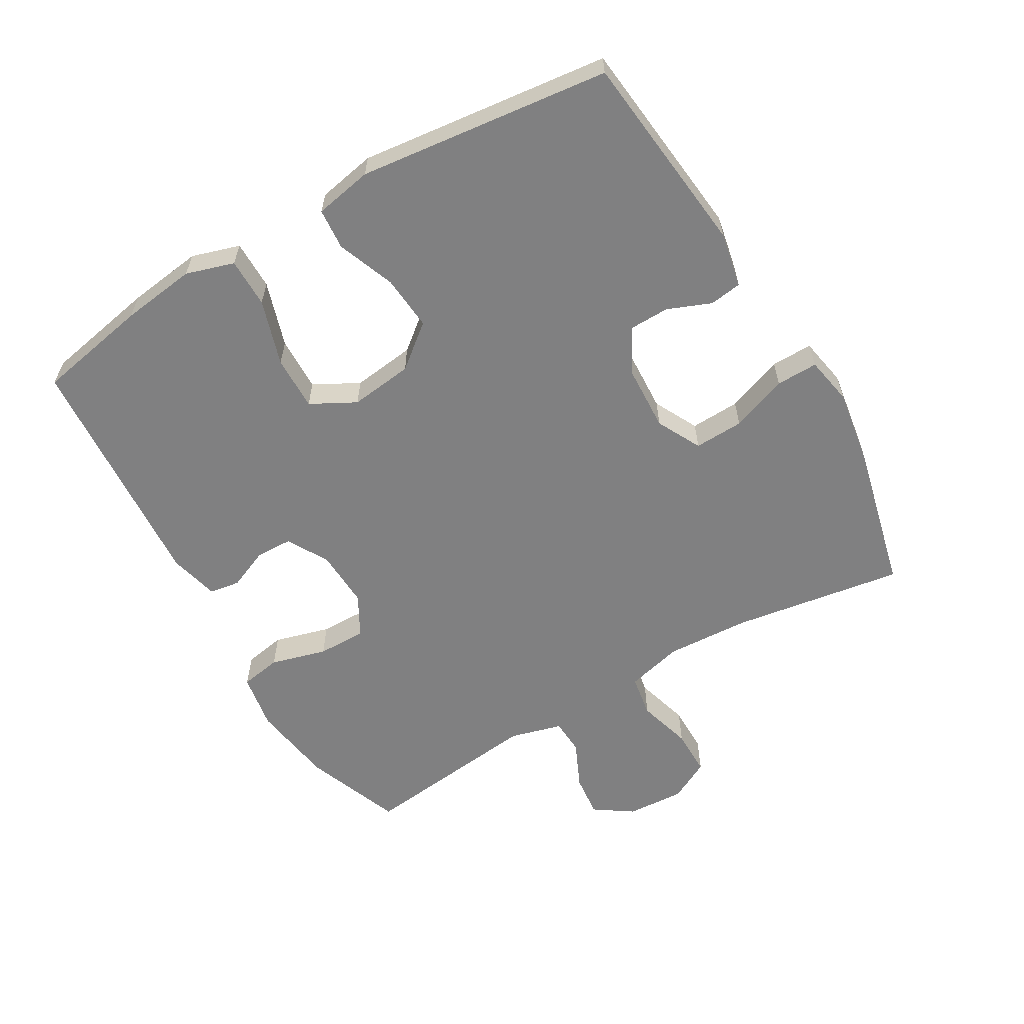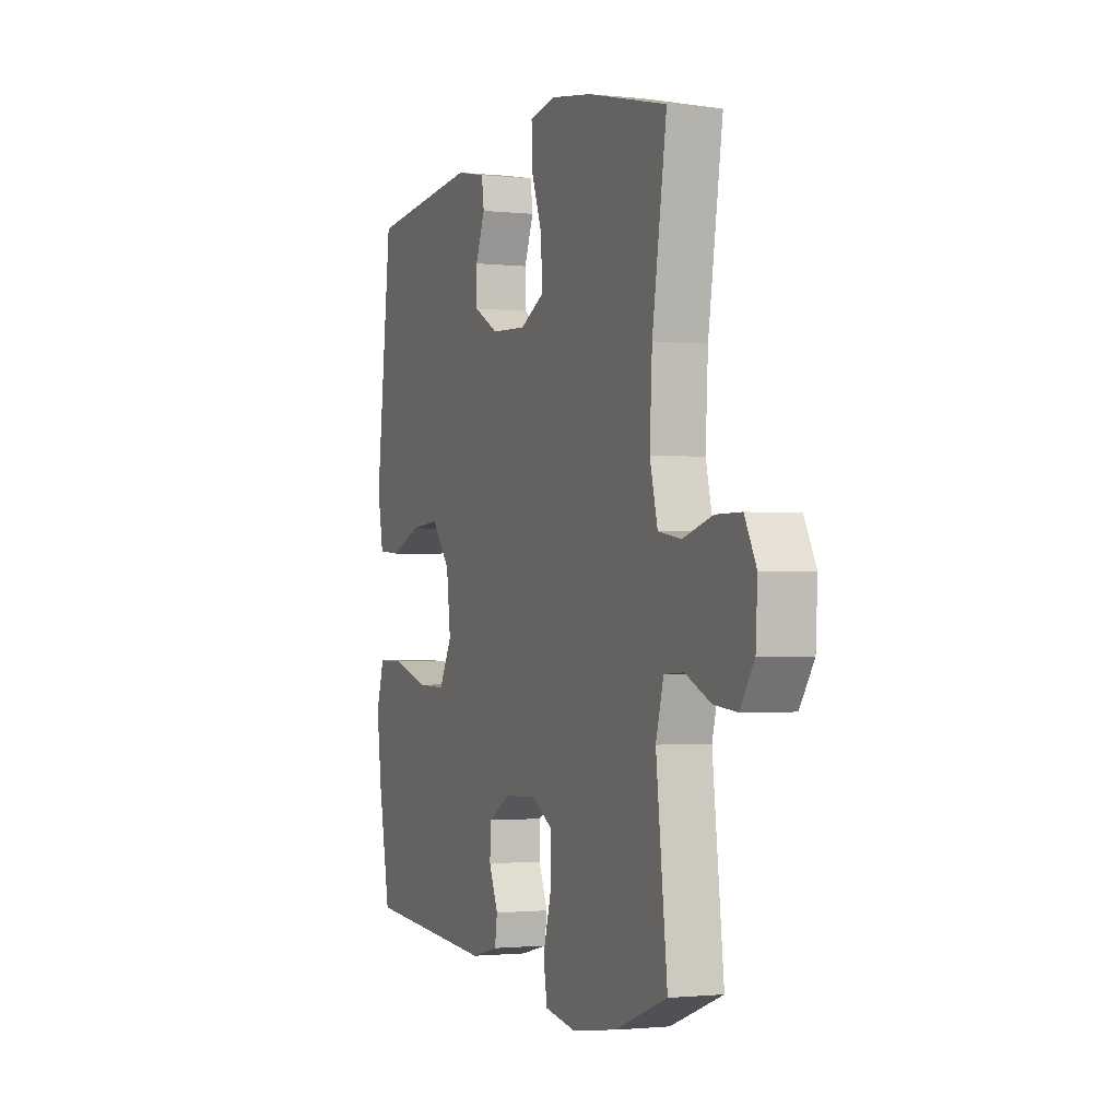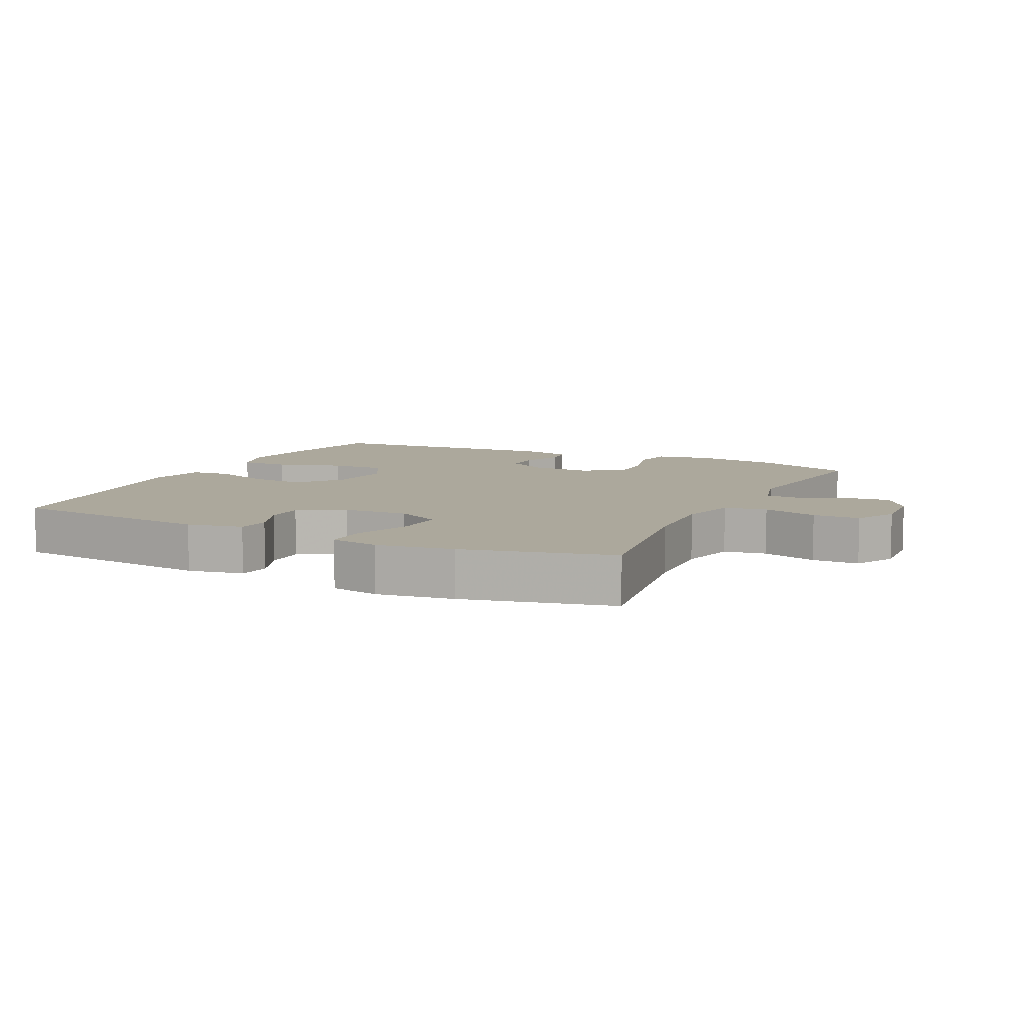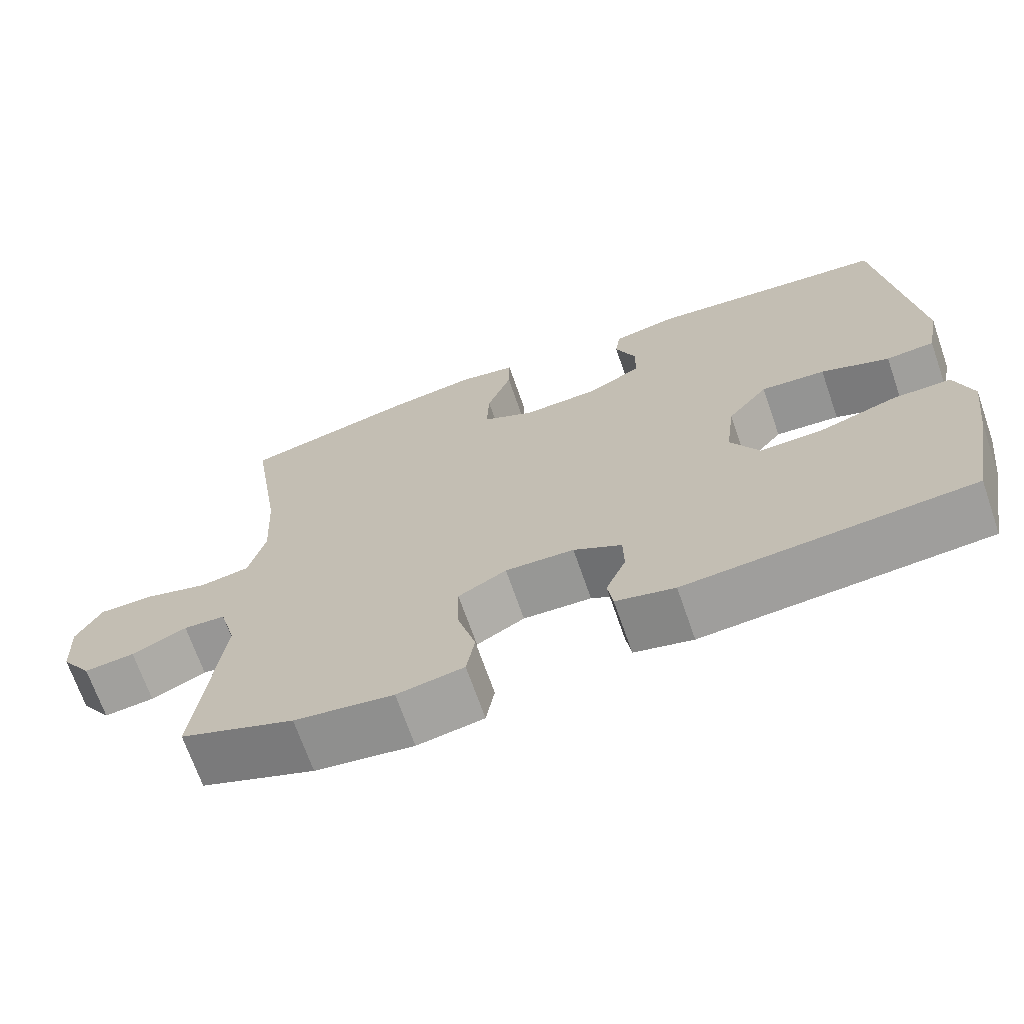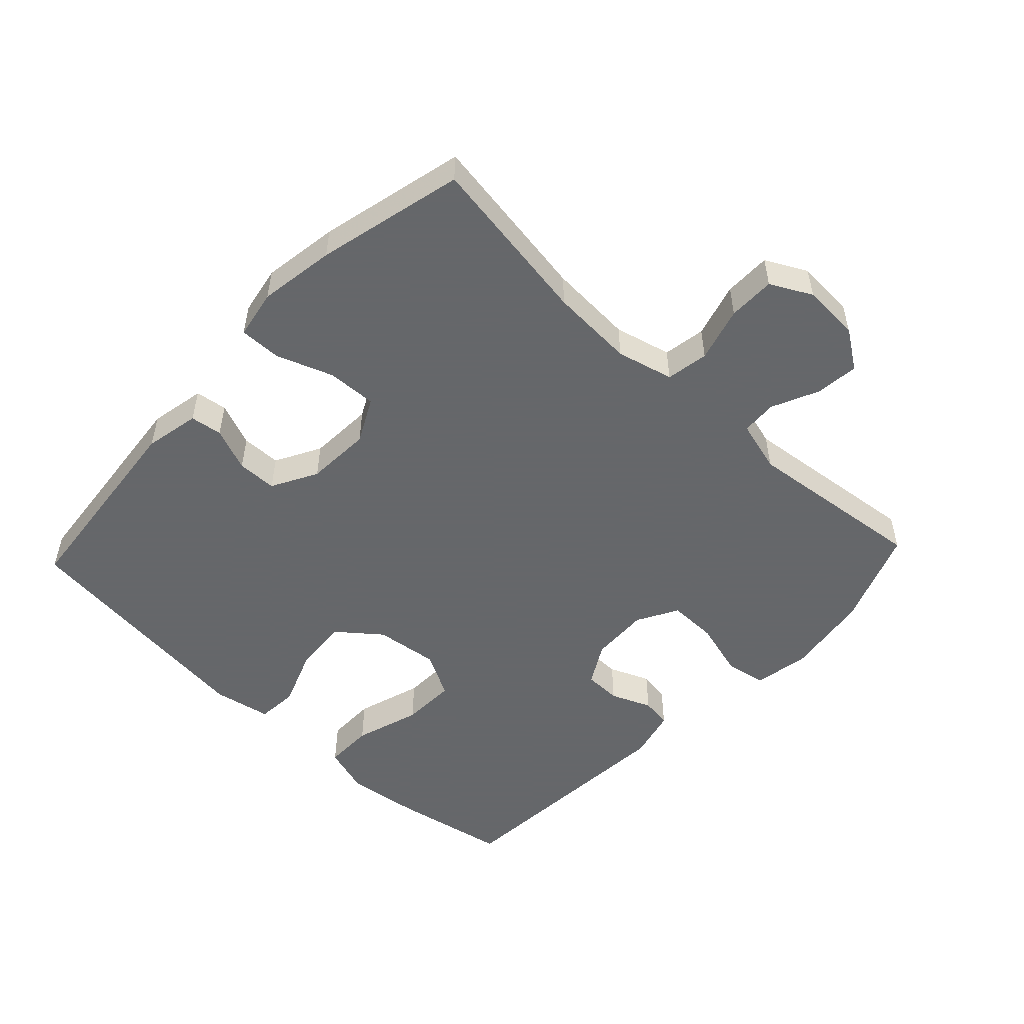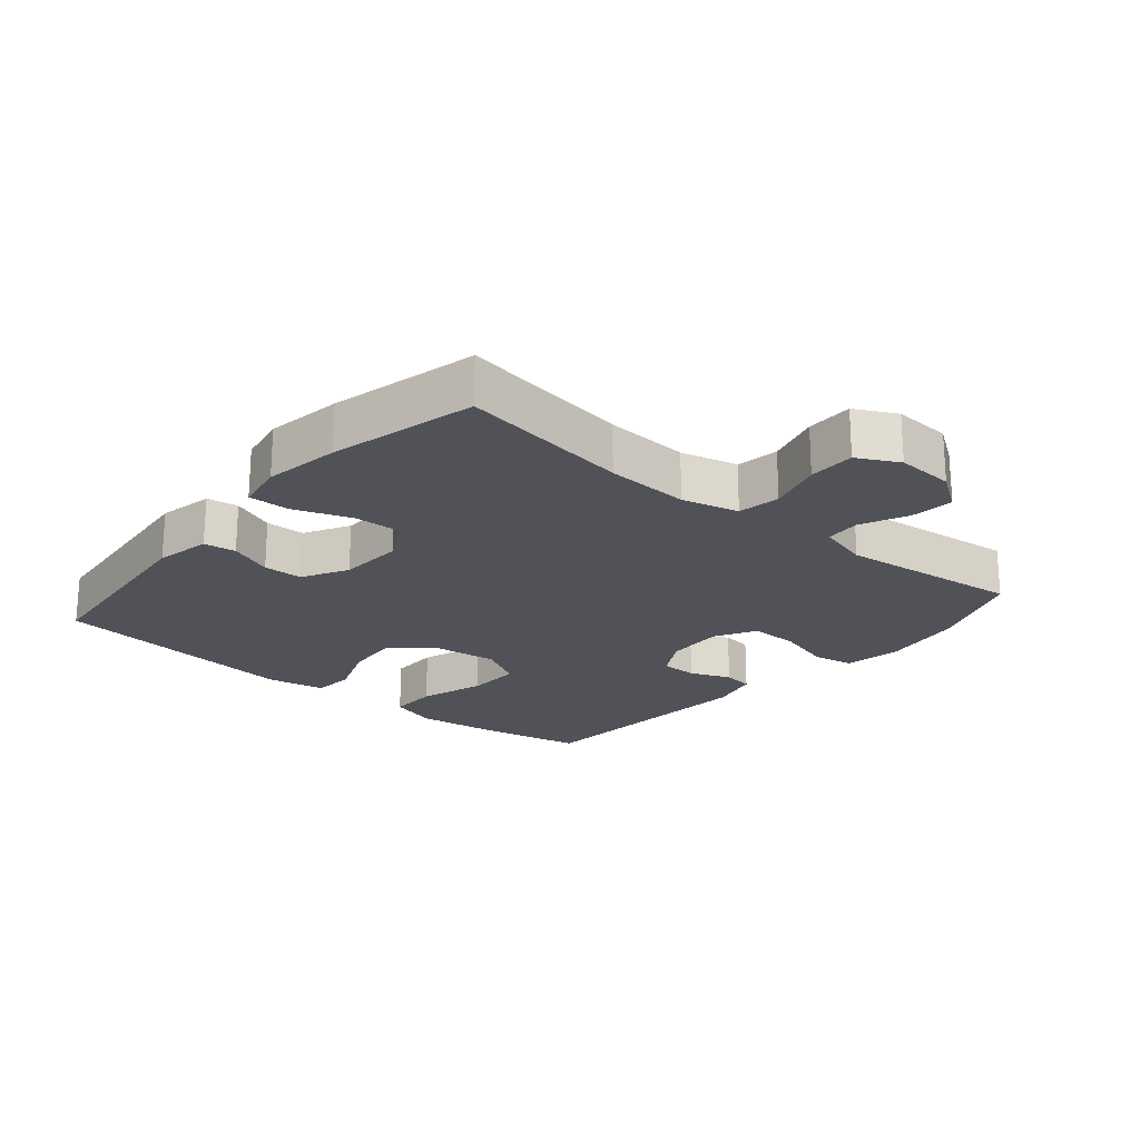
<metadata>
{"format":"obj","ext":"obj","renderer":"f3d","projection":"perspective","resolution":1024,"background":"white","views":[{"elev":-60.0,"azim":-59.7,"up":"+Y"},{"elev":-1.4,"azim":68.1,"up":"+Z"},{"elev":8.5,"azim":26.0,"up":"+Y"},{"elev":-69.3,"azim":-160.8,"up":"+Z"},{"elev":-52.0,"azim":46.7,"up":"+Y"},{"elev":-21.5,"azim":49.7,"up":"+Y"}]}
</metadata>
<code>
v 0.5 0.07 0.5
v 0.459 0.07 0.237
v 0.452 0.07 0.108
v 0.474 0.07 0.021
v 0.539 0.07 0.01
v 0.623 0.07 0.034
v 0.695 0.07 0.034
v 0.728 0.07 -0.029
v 0.723 0.07 -0.118
v 0.683 0.07 -0.177
v 0.617 0.07 -0.17
v 0.545 0.07 -0.137
v 0.49 0.07 -0.14
v 0.468 0.07 -0.22
v 0.5 0.07 -0.5
v 0.351 0.07 -0.557
v 0.222 0.07 -0.576
v 0.135 0.07 -0.561
v 0.124 0.07 -0.498
v 0.148 0.07 -0.412
v 0.149 0.07 -0.337
v 0.086 0.07 -0.302
v -0.004 0.07 -0.306
v -0.067 0.07 -0.342
v -0.068 0.07 -0.399
v -0.042 0.07 -0.461
v -0.049 0.07 -0.508
v -0.126 0.07 -0.527
v -0.5 0.07 -0.5
v -0.533 0.07 -0.327
v -0.548 0.07 -0.212
v -0.525 0.07 -0.138
v -0.449 0.07 -0.138
v -0.348 0.07 -0.17
v -0.264 0.07 -0.172
v -0.227 0.07 -0.103
v -0.239 0.07 -0.006
v -0.292 0.07 0.06
v -0.376 0.07 0.053
v -0.465 0.07 0.019
v -0.528 0.07 0.024
v -0.545 0.07 0.113
v -0.5 0.07 0.5
v -0.186 0.07 0.533
v -0.101 0.07 0.516
v -0.094 0.07 0.467
v -0.121 0.07 0.4
v -0.12 0.07 0.339
v -0.05 0.07 0.301
v 0.05 0.07 0.296
v 0.118 0.07 0.331
v 0.115 0.07 0.407
v 0.083 0.07 0.494
v 0.082 0.07 0.558
v 0.157 0.07 0.572
v 0.274 0.07 0.554
v 0.5 0 0.5
v 0.459 0 0.237
v 0.452 0 0.108
v 0.474 0 0.021
v 0.539 0 0.01
v 0.623 0 0.034
v 0.695 0 0.034
v 0.728 0 -0.029
v 0.723 0 -0.118
v 0.683 0 -0.177
v 0.617 0 -0.17
v 0.545 0 -0.137
v 0.49 0 -0.14
v 0.468 0 -0.22
v 0.5 0 -0.5
v 0.351 0 -0.557
v 0.222 0 -0.576
v 0.135 0 -0.561
v 0.124 0 -0.498
v 0.148 0 -0.412
v 0.149 0 -0.337
v 0.086 0 -0.302
v -0.004 0 -0.306
v -0.067 0 -0.342
v -0.068 0 -0.399
v -0.042 0 -0.461
v -0.049 0 -0.508
v -0.126 0 -0.527
v -0.5 0 -0.5
v -0.533 0 -0.327
v -0.548 0 -0.212
v -0.525 0 -0.138
v -0.449 0 -0.138
v -0.348 0 -0.17
v -0.264 0 -0.172
v -0.227 0 -0.103
v -0.239 0 -0.006
v -0.292 0 0.06
v -0.376 0 0.053
v -0.465 0 0.019
v -0.528 0 0.024
v -0.545 0 0.113
v -0.5 0 0.5
v -0.186 0 0.533
v -0.101 0 0.516
v -0.094 0 0.467
v -0.121 0 0.4
v -0.12 0 0.339
v -0.05 0 0.301
v 0.05 0 0.296
v 0.118 0 0.331
v 0.115 0 0.407
v 0.083 0 0.494
v 0.082 0 0.558
v 0.157 0 0.572
v 0.274 0 0.554
f 56 1 2
f 55 56 2
f 54 55 2
f 53 54 2
f 52 53 2
f 51 52 2 3
f 50 51 3 4
f 49 50 4
f 45 46 47
f 44 45 47
f 43 44 47
f 42 43 47
f 41 42 47
f 40 41 47
f 39 40 47
f 38 39 47 48
f 37 38 48 49
f 32 33 34
f 31 32 34
f 30 31 34
f 29 30 34
f 28 29 34
f 27 28 34
f 26 27 34
f 25 26 34
f 24 25 34 35
f 23 24 35 36
f 18 19 20
f 17 18 20
f 16 17 20
f 15 16 20
f 14 15 20
f 13 14 20 21
f 10 11 12
f 9 10 12
f 8 9 12
f 7 8 12
f 6 7 12
f 5 6 12
f 4 5 12 13
f 49 4 13
f 37 49 13
f 36 37 13
f 23 36 13
f 22 23 13
f 13 21 22
f 58 57 112
f 58 112 111
f 58 111 110
f 58 110 109
f 58 109 108
f 59 58 108 107
f 60 59 107 106
f 60 106 105
f 103 102 101
f 103 101 100
f 103 100 99
f 103 99 98
f 103 98 97
f 103 97 96
f 103 96 95
f 104 103 95 94
f 105 104 94 93
f 90 89 88
f 90 88 87
f 90 87 86
f 90 86 85
f 90 85 84
f 90 84 83
f 90 83 82
f 90 82 81
f 91 90 81 80
f 92 91 80 79
f 76 75 74
f 76 74 73
f 76 73 72
f 76 72 71
f 76 71 70
f 77 76 70 69
f 68 67 66
f 68 66 65
f 68 65 64
f 68 64 63
f 68 63 62
f 68 62 61
f 69 68 61 60
f 69 60 105
f 69 105 93
f 69 93 92
f 69 92 79
f 69 79 78
f 78 77 69
f 1 57 58 2
f 2 58 59 3
f 3 59 60 4
f 4 60 61 5
f 5 61 62 6
f 6 62 63 7
f 7 63 64 8
f 8 64 65 9
f 9 65 66 10
f 10 66 67 11
f 11 67 68 12
f 12 68 69 13
f 13 69 70 14
f 14 70 71 15
f 15 71 72 16
f 16 72 73 17
f 17 73 74 18
f 18 74 75 19
f 19 75 76 20
f 20 76 77 21
f 21 77 78 22
f 22 78 79 23
f 23 79 80 24
f 24 80 81 25
f 25 81 82 26
f 26 82 83 27
f 27 83 84 28
f 28 84 85 29
f 29 85 86 30
f 30 86 87 31
f 31 87 88 32
f 32 88 89 33
f 33 89 90 34
f 34 90 91 35
f 35 91 92 36
f 36 92 93 37
f 37 93 94 38
f 38 94 95 39
f 39 95 96 40
f 40 96 97 41
f 41 97 98 42
f 42 98 99 43
f 43 99 100 44
f 44 100 101 45
f 45 101 102 46
f 46 102 103 47
f 47 103 104 48
f 48 104 105 49
f 49 105 106 50
f 50 106 107 51
f 51 107 108 52
f 52 108 109 53
f 53 109 110 54
f 54 110 111 55
f 55 111 112 56
f 56 112 57 1

</code>
